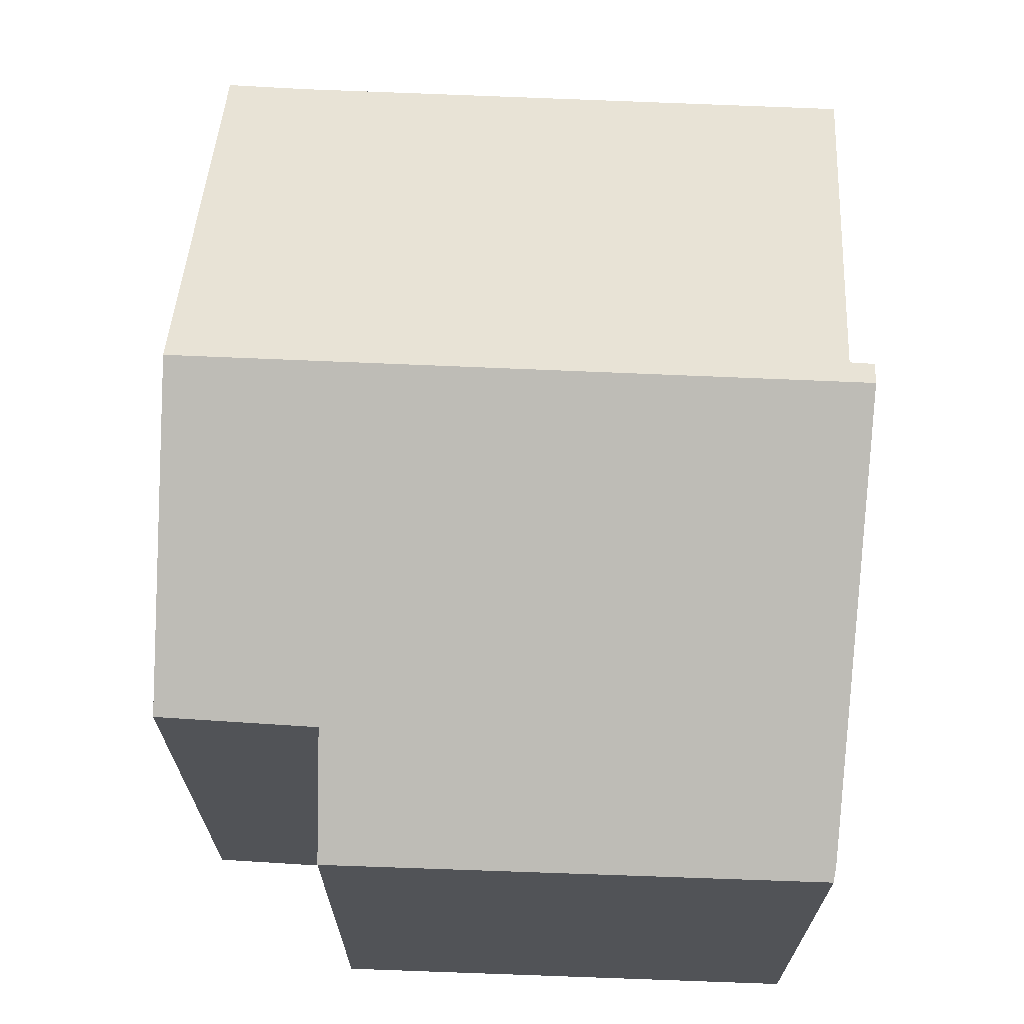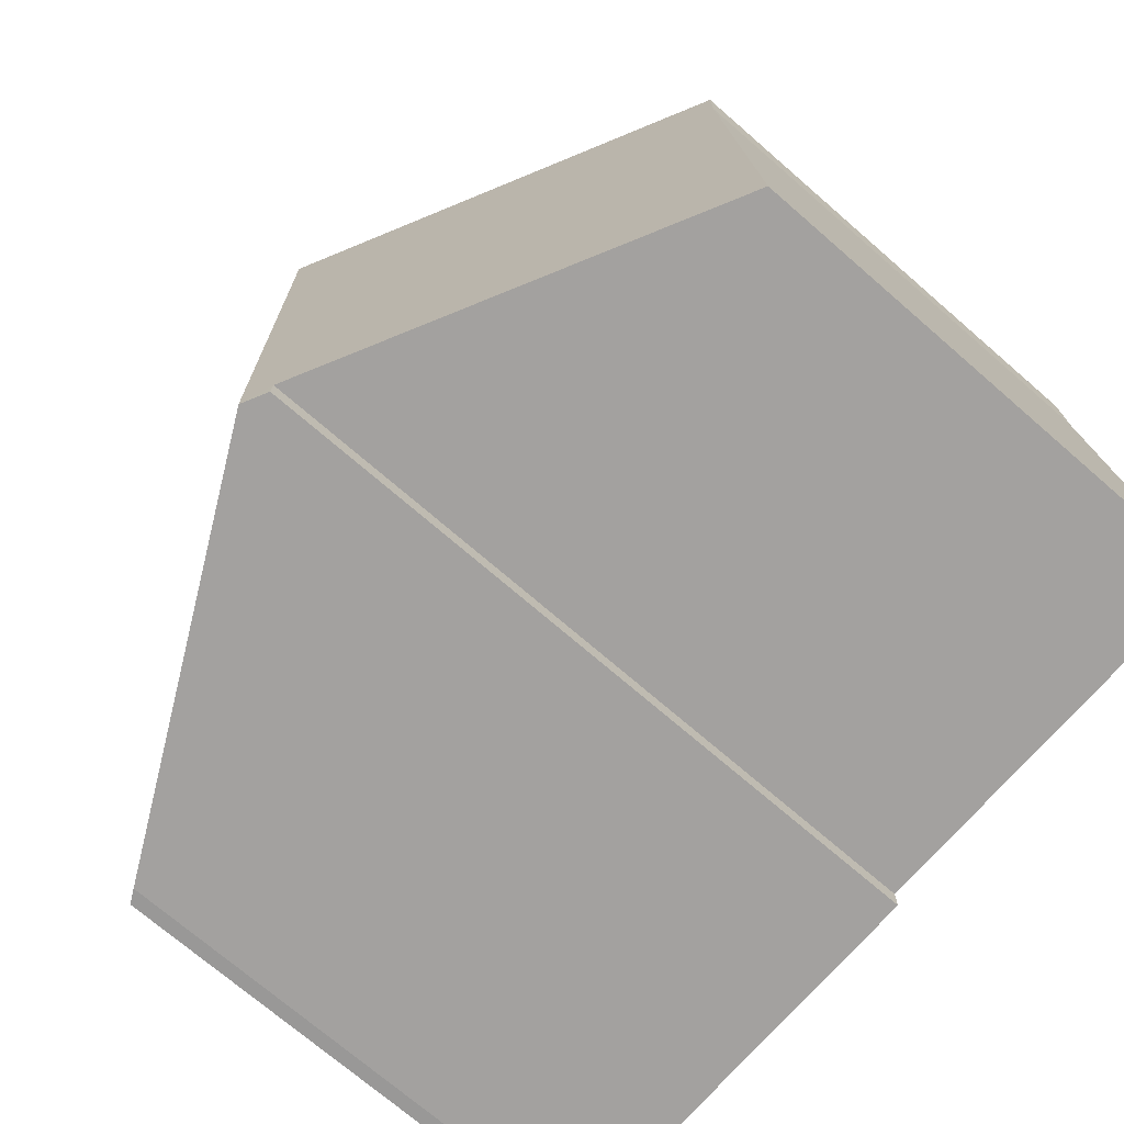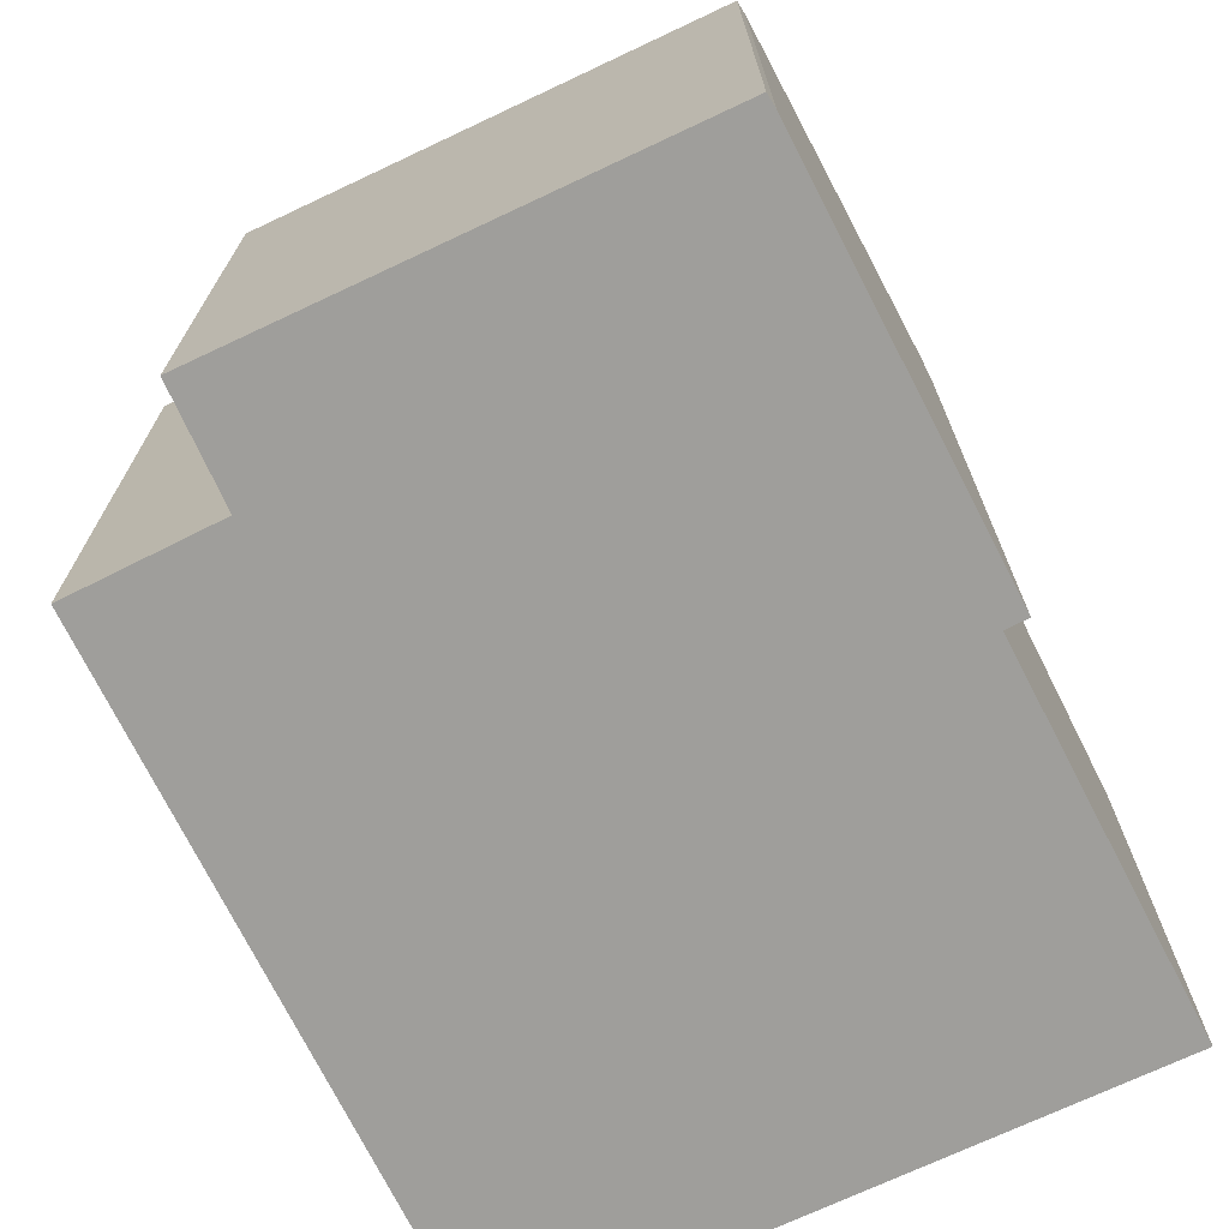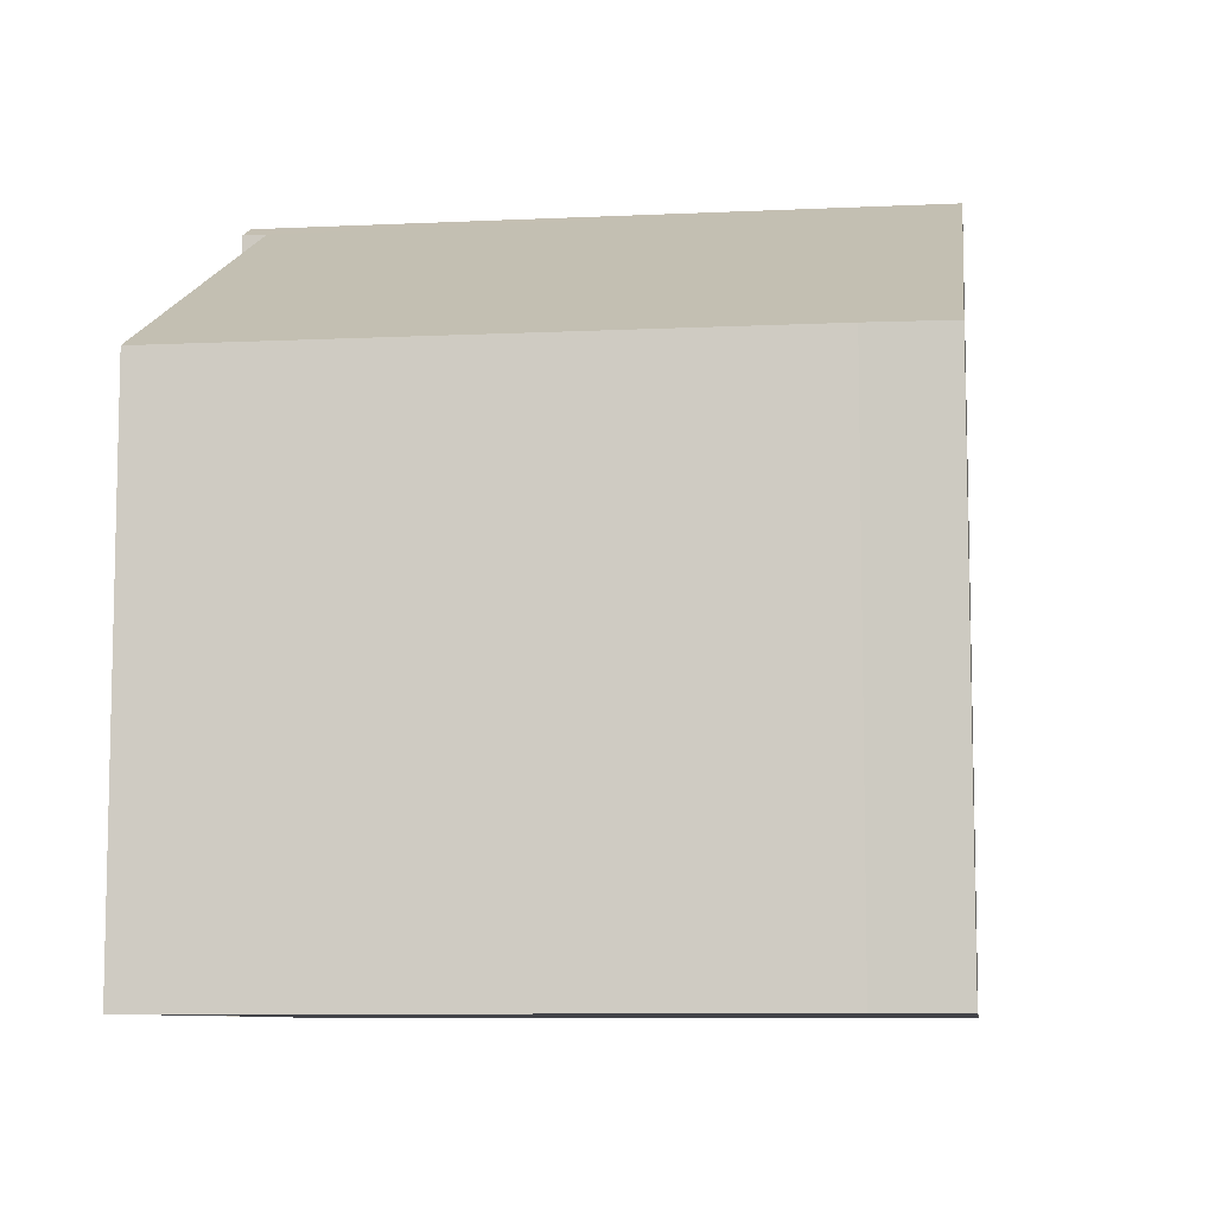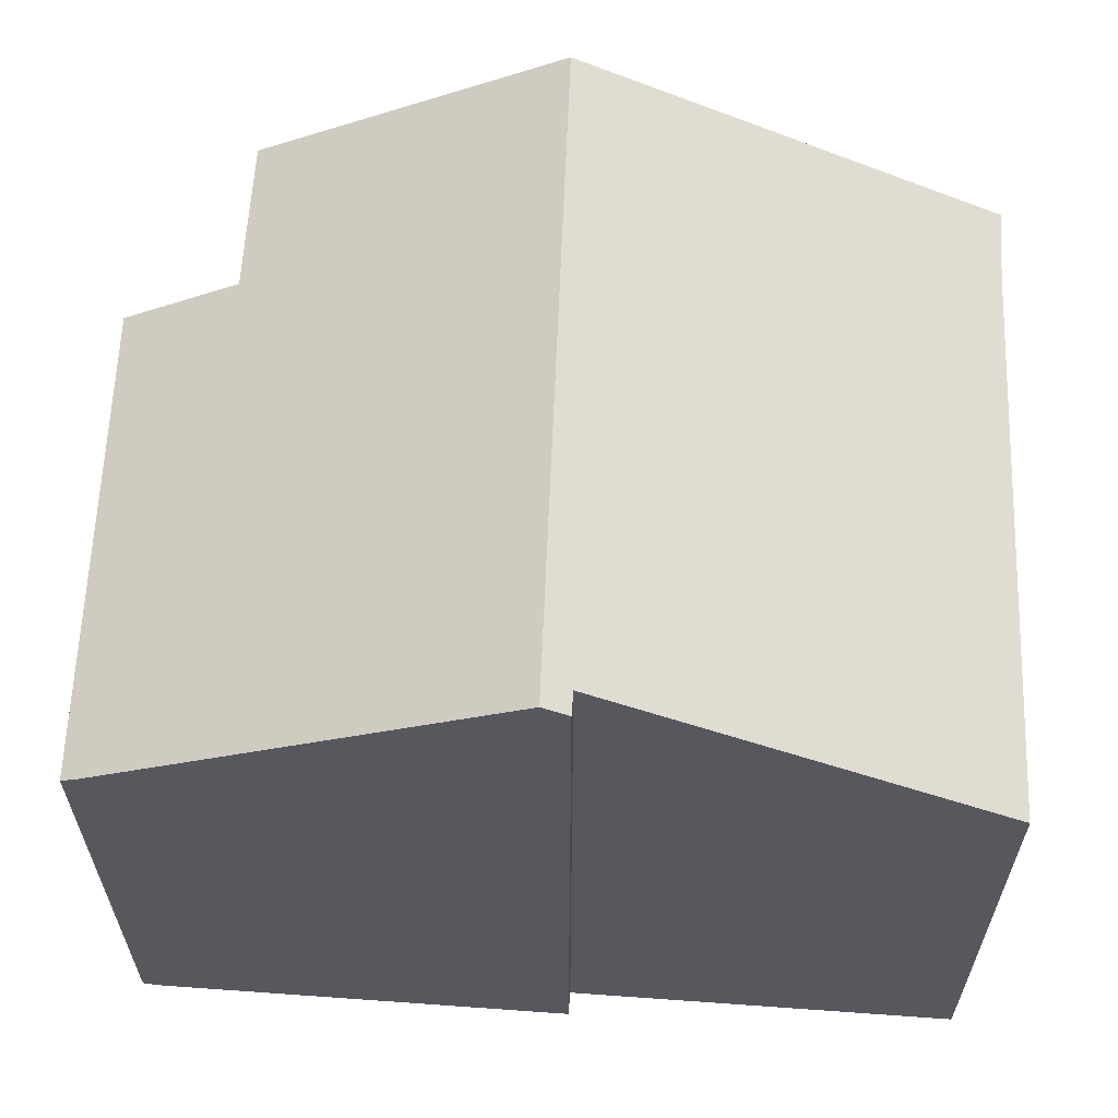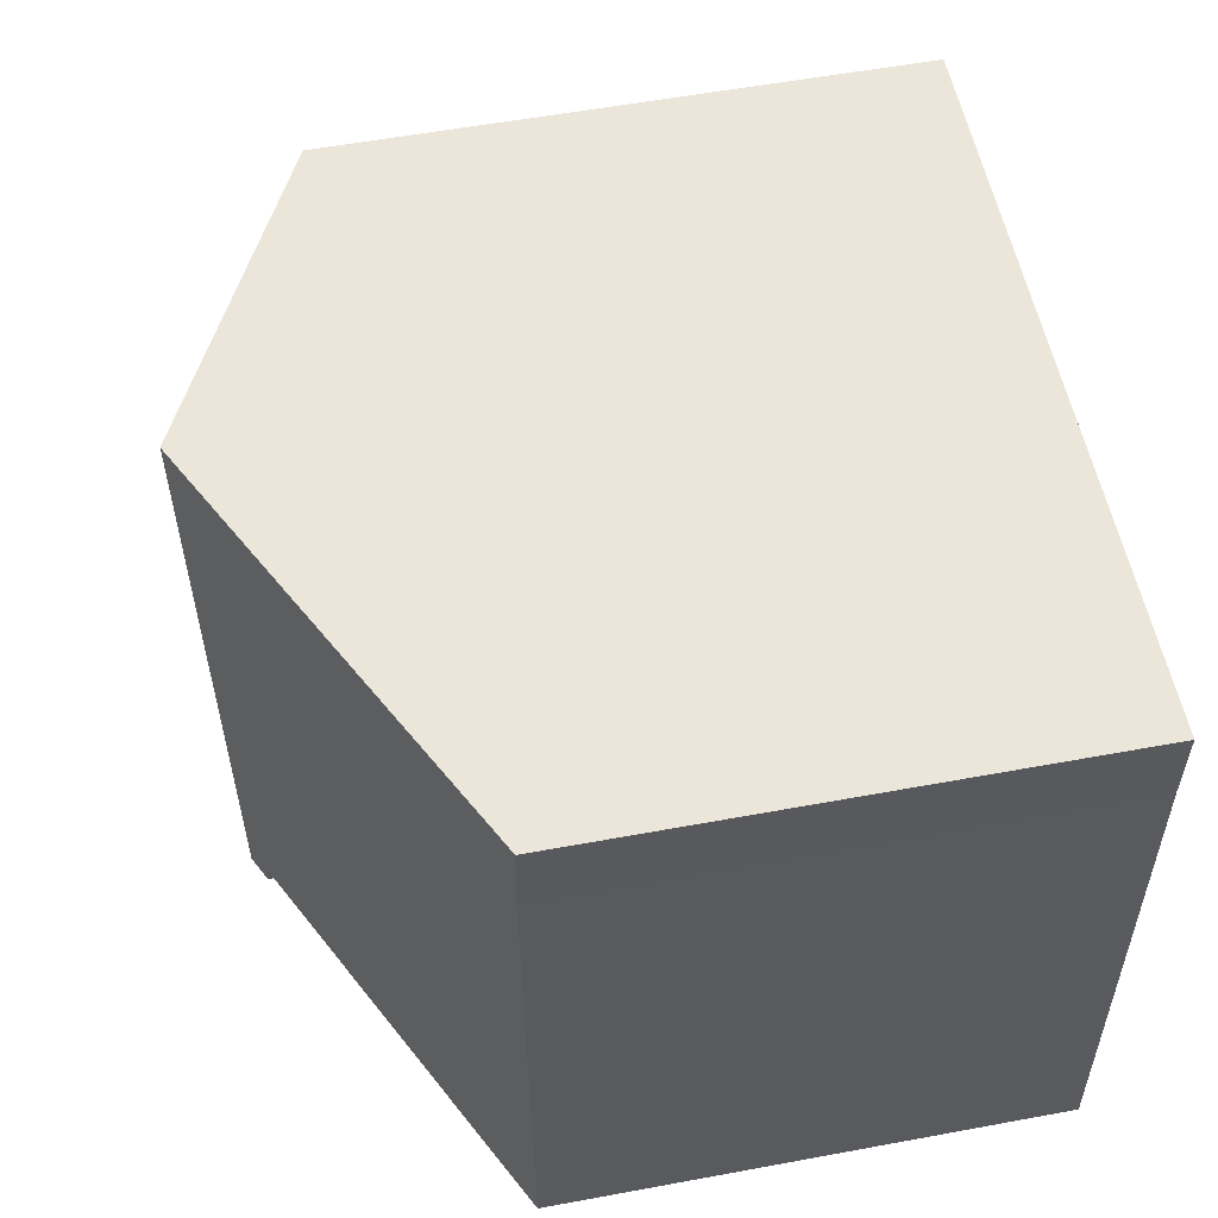
<metadata>
{"format":"obj","ext":"obj","renderer":"f3d","projection":"perspective","resolution":1024,"background":"white","views":[{"elev":68.3,"azim":94.4,"up":"+Y"},{"elev":-72.3,"azim":-130.9,"up":"+Z"},{"elev":-70.8,"azim":117.5,"up":"+Y"},{"elev":-8.5,"azim":-80.8,"up":"+Y"},{"elev":61.0,"azim":-175.8,"up":"+Y"},{"elev":56.9,"azim":-100.9,"up":"+Z"}]}
</metadata>
<code>
v  11.6 7.096 -0.306
v  11.73 7.14 6.405
v  11.87 7.07 6.397
v  10.26 7.891 6.492
v  6.113 10.04 8.77
v  5.811 10.04 -0.321
v  11.4 7.198 -0.321
v  10.29 7.911 8.643
v  0.261 7.078 7.859
v  5.458 9.85 6.031e-16
v  0 7.078 4.334e-16
v  5.458 9.855 -0.321
v  0.266 7.062 8.948
v  5.458 1.966e-17 -0.321
v  5.458 0 0
v  0 0 0
v  0.261 -4.812e-16 7.859
v  0.266 -5.479e-16 8.948
v  5.811 1.966e-17 -0.321
v  11.4 1.966e-17 -0.321
v  11.6 1.874e-17 -0.306
v  6.113 -5.37e-16 8.77
v  10.29 -5.292e-16 8.643
v  10.26 -3.975e-16 6.492
v  11.87 -3.917e-16 6.397
v  11.73 -3.922e-16 6.405
g defaultobject
f 1 2 3
f 2 1 4
f 4 1 5
f 5 1 6
f 6 1 7
f 5 8 4
f 9 10 11
f 10 6 12
f 6 10 5
f 5 10 9
f 5 9 13
f 14 10 12
f 10 14 15
f 16 9 11
f 9 16 17
f 17 13 9
f 13 17 18
f 15 11 10
f 11 15 16
f 6 14 12
f 14 6 7
f 14 7 19
f 19 7 20
f 1 20 7
f 20 1 21
f 18 5 13
f 5 18 8
f 8 18 22
f 8 22 23
f 24 2 4
f 2 24 3
f 3 24 25
f 25 24 26
f 23 4 8
f 4 23 24
f 3 21 1
f 21 3 25
f 25 20 21
f 20 25 19
f 19 25 26
f 19 26 24
f 19 24 23
f 19 23 22
f 19 22 14
f 14 22 15
f 15 22 16
f 16 22 17
f 17 22 18

</code>
